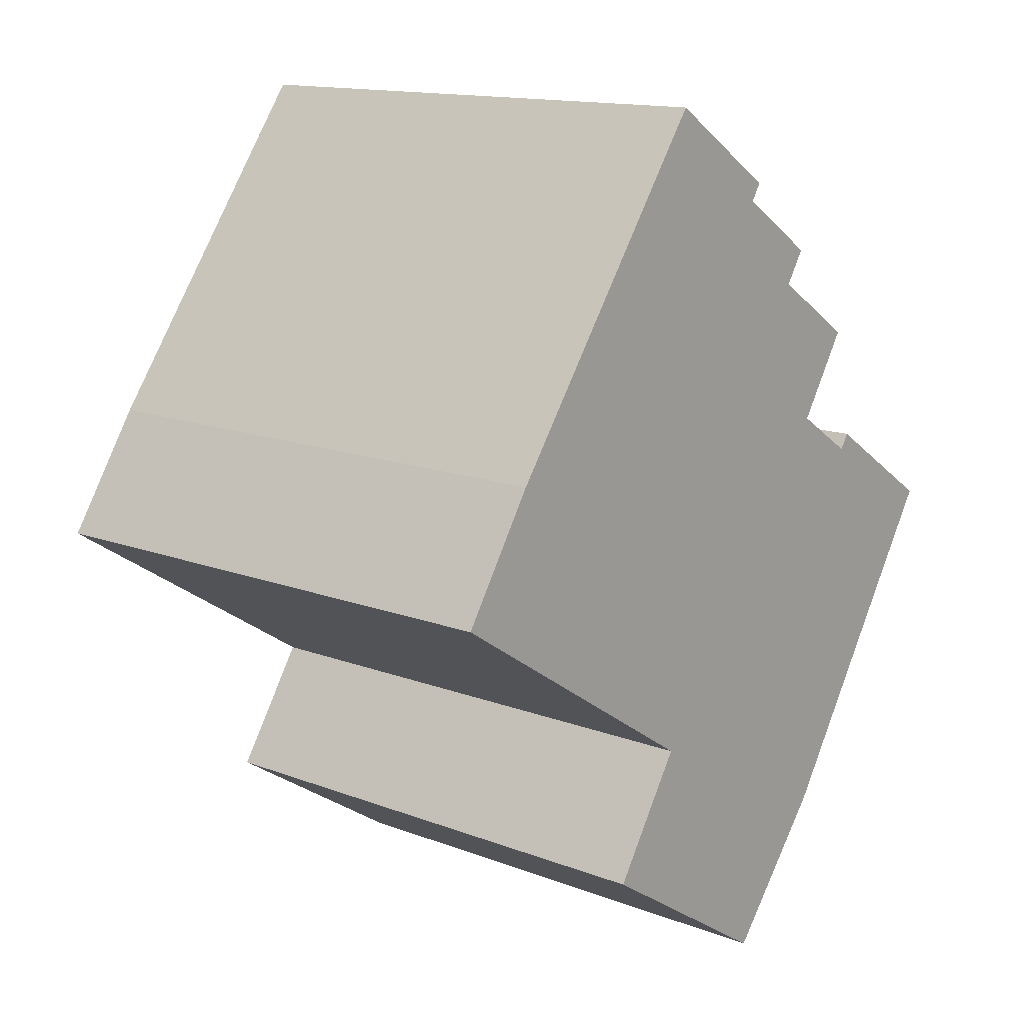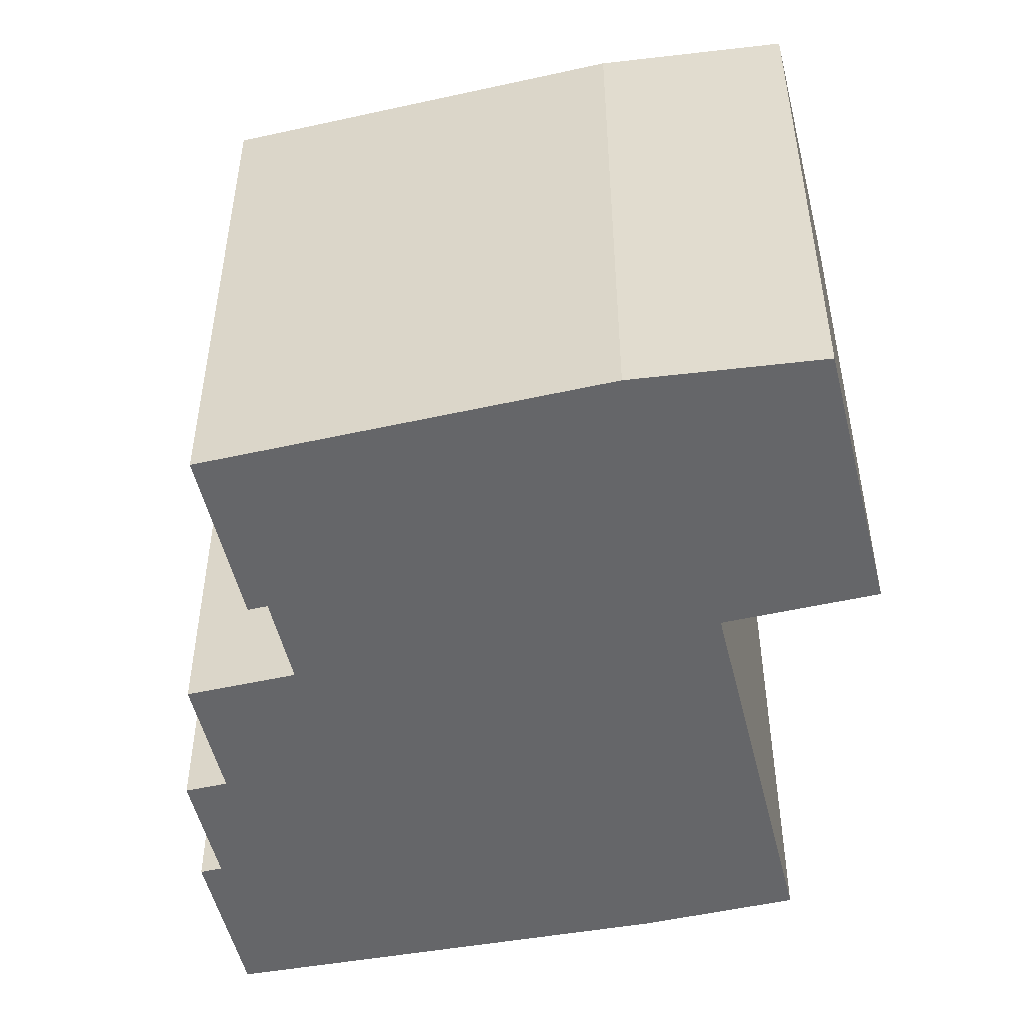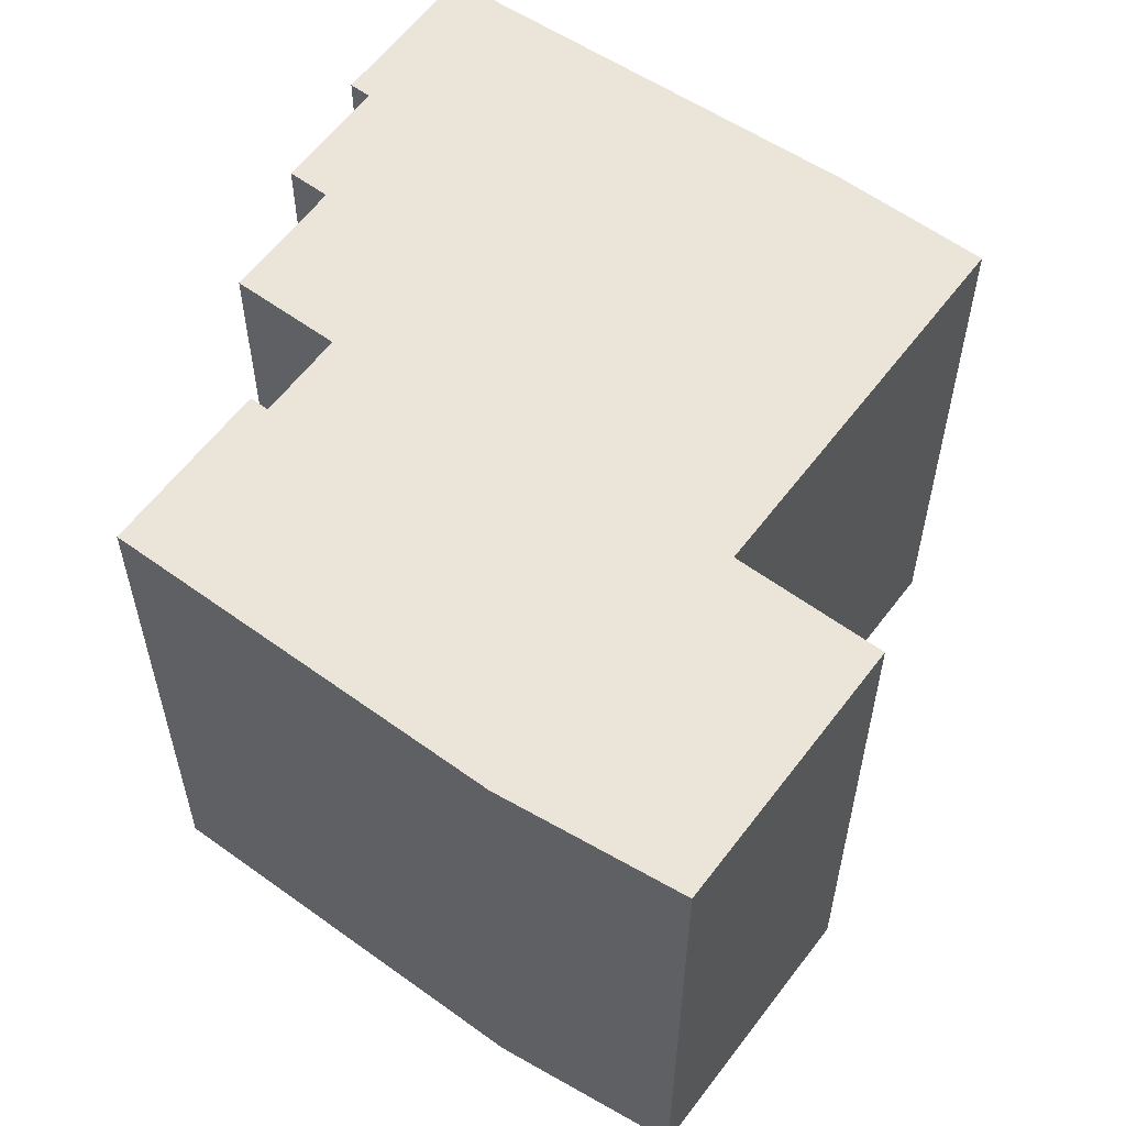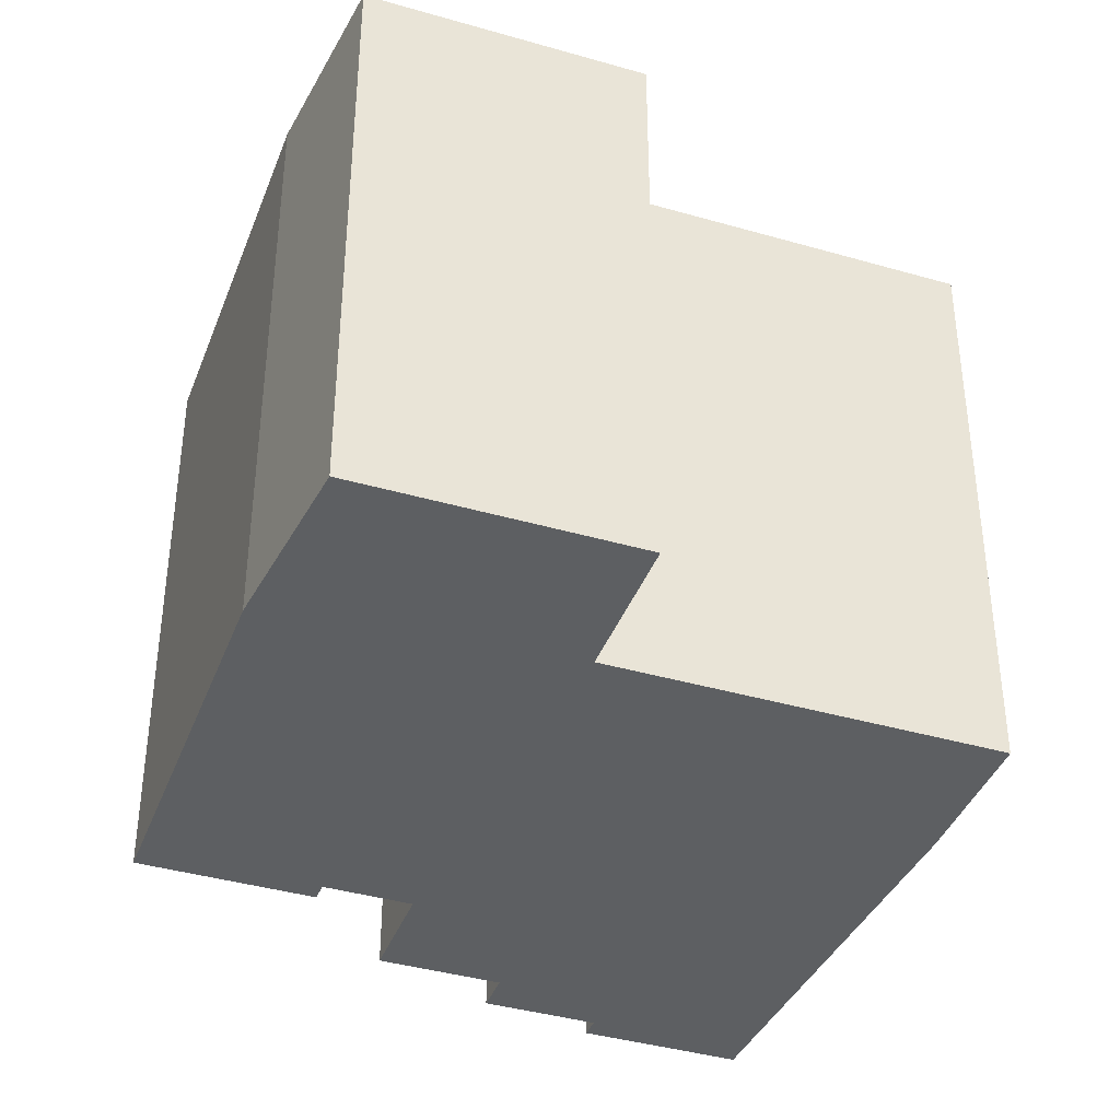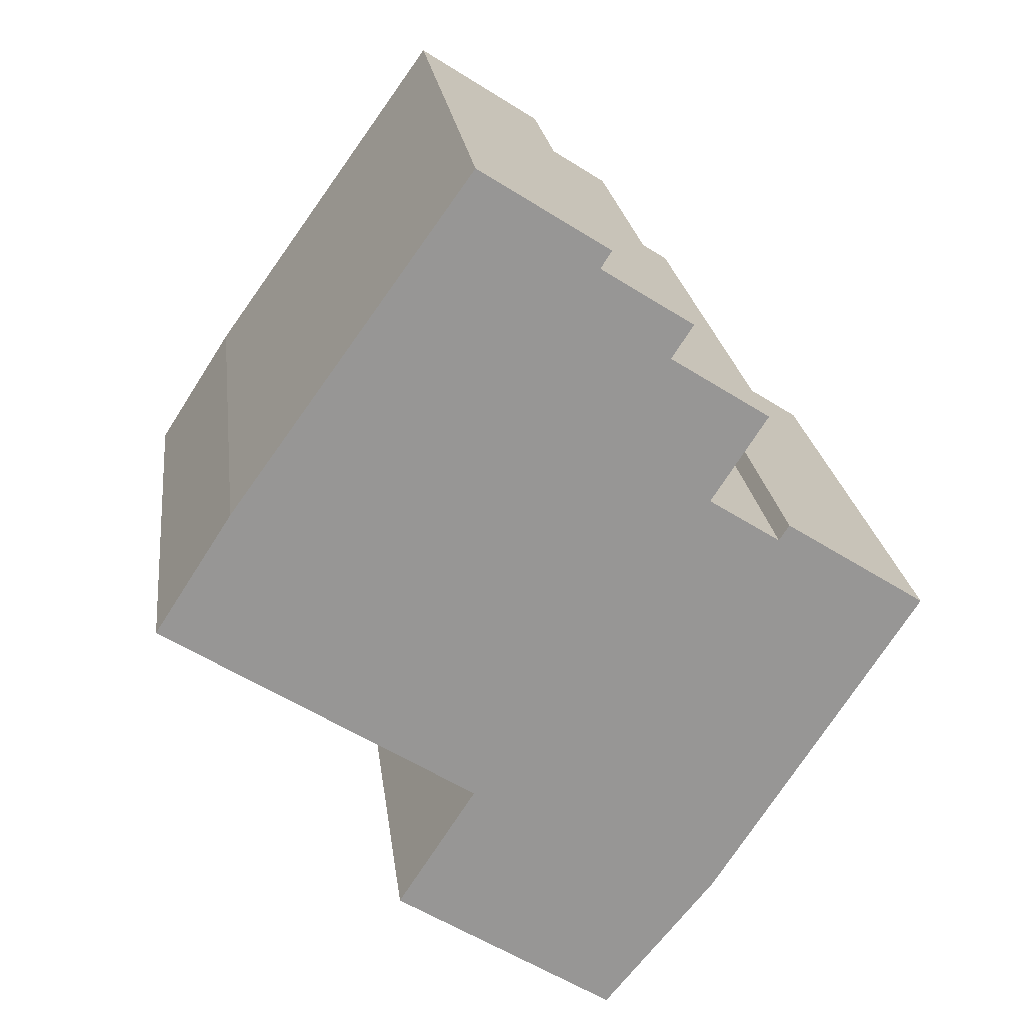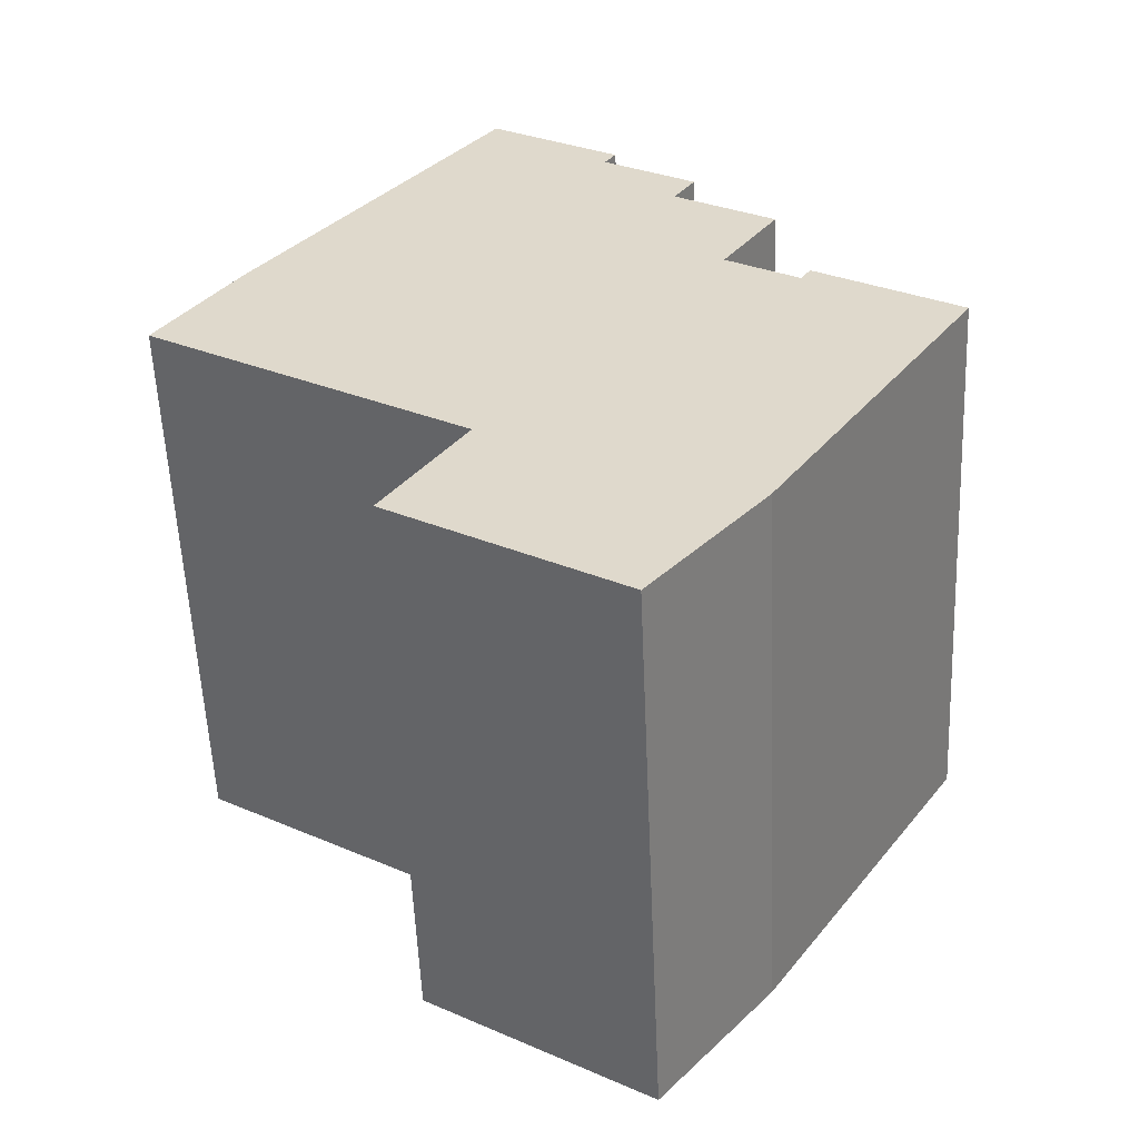
<metadata>
{"format":"obj","ext":"obj","renderer":"f3d","projection":"perspective","resolution":1024,"background":"white","views":[{"elev":14.0,"azim":-49.7,"up":"+Z"},{"elev":-51.9,"azim":136.3,"up":"+Y"},{"elev":59.6,"azim":159.5,"up":"+Y"},{"elev":-39.6,"azim":-167.0,"up":"+Y"},{"elev":22.5,"azim":-7.0,"up":"+Z"},{"elev":-56.9,"azim":2.5,"up":"+Z"}]}
</metadata>
<code>
v  2.182 15.52 3.391
v  15.35 15.52 3.139
v  17.34 15.52 1.856
v  6.588 15.52 9.517
v  15.69 15.52 3.66
v  16.9 15.52 5.553
v  16.34 15.52 5.916
v  14.14 15.52 7.332
v  14.19 15.52 7.416
v  14.74 15.52 8.265
v  12.18 15.52 9.913
v  7.961 15.52 11.43
v  12.48 15.52 10.39
v  8.884 15.52 12.71
v  6.749 15.52 -9.172
v  15.22 15.52 -9.908
v  12.7 15.52 -13
v  6.53 15.52 -9.031
v  7.676 15.52 -7.25
v  15.83 15.52 -9.151
v  21.57 15.52 -0.243
v  8.674 15.52 -5.699
v  8.728 15.52 -5.615
v  8.452 15.52 -5.437
v  6 15.52 -3.86
v  0 15.52 9.504e-16
v  18.91 15.52 1.465
v  18.04 15.52 2.023
v  17.62 15.52 2.293
v  12.48 -6.364e-16 10.39
v  12.18 -6.07e-16 9.913
v  14.74 -5.061e-16 8.265
v  14.14 -4.49e-16 7.332
v  14.19 -4.541e-16 7.416
v  16.9 -3.4e-16 5.553
v  15.35 -1.922e-16 3.139
v  15.69 -2.241e-16 3.66
v  21.57 1.488e-17 -0.243
v  15.83 5.603e-16 -9.151
v  12.7 7.961e-16 -13
v  15.22 6.067e-16 -9.908
v  16.34 -3.623e-16 5.916
v  17.34 -1.136e-16 1.856
v  17.62 -1.404e-16 2.293
v  18.04 -1.239e-16 2.023
v  18.91 -8.971e-17 1.465
v  8.884 -7.783e-16 12.71
v  6.53 5.53e-16 -9.031
v  8.728 3.438e-16 -5.615
v  7.676 4.439e-16 -7.25
v  8.674 3.49e-16 -5.699
v  0 0 0
v  2.182 -2.076e-16 3.391
v  6.588 -5.827e-16 9.517
v  7.961 -6.996e-16 11.43
v  6.749 5.616e-16 -9.172
v  8.452 3.329e-16 -5.437
v  6 2.364e-16 -3.86
g defaultobject
f 1 2 3
f 2 1 4
f 2 4 5
f 5 4 6
f 6 4 7
f 7 4 8
f 8 4 9
f 9 4 10
f 10 4 11
f 11 4 12
f 11 12 13
f 13 12 14
f 15 16 17
f 16 15 18
f 16 18 19
f 16 19 20
f 20 19 21
f 21 19 22
f 21 22 23
f 21 23 24
f 21 24 25
f 21 25 26
f 21 26 1
f 21 1 27
f 27 1 3
f 27 3 28
f 28 3 29
f 30 11 13
f 11 30 31
f 32 9 10
f 9 32 8
f 8 32 33
f 33 32 34
f 35 5 6
f 5 35 2
f 2 35 36
f 36 35 37
f 38 20 21
f 20 38 39
f 39 16 20
f 16 39 17
f 17 39 40
f 40 39 41
f 31 10 11
f 10 31 32
f 33 7 8
f 7 33 6
f 6 33 35
f 35 33 42
f 36 3 2
f 3 36 43
f 44 28 29
f 28 44 27
f 27 44 21
f 21 44 45
f 21 45 38
f 38 45 46
f 47 13 14
f 13 47 30
f 43 29 3
f 29 43 44
f 48 19 18
f 19 48 22
f 22 48 23
f 23 48 49
f 49 48 50
f 49 50 51
f 52 1 26
f 1 52 53
f 53 4 1
f 4 53 12
f 12 53 14
f 14 53 54
f 14 54 47
f 47 54 55
f 40 15 17
f 15 40 18
f 18 40 48
f 48 40 56
f 49 24 23
f 24 49 25
f 25 49 26
f 26 49 57
f 26 57 52
f 52 57 58
f 56 50 48
f 50 56 40
f 50 40 41
f 50 41 51
f 51 41 49
f 58 53 52
f 53 58 57
f 53 57 49
f 53 49 41
f 53 41 39
f 53 39 38
f 53 38 43
f 53 43 36
f 43 38 45
f 43 45 44
f 45 38 46
f 36 54 53
f 54 36 37
f 54 37 55
f 55 37 33
f 33 37 35
f 33 35 42
f 32 31 34
f 33 47 55
f 47 33 34
f 47 34 31
f 47 31 30

</code>
